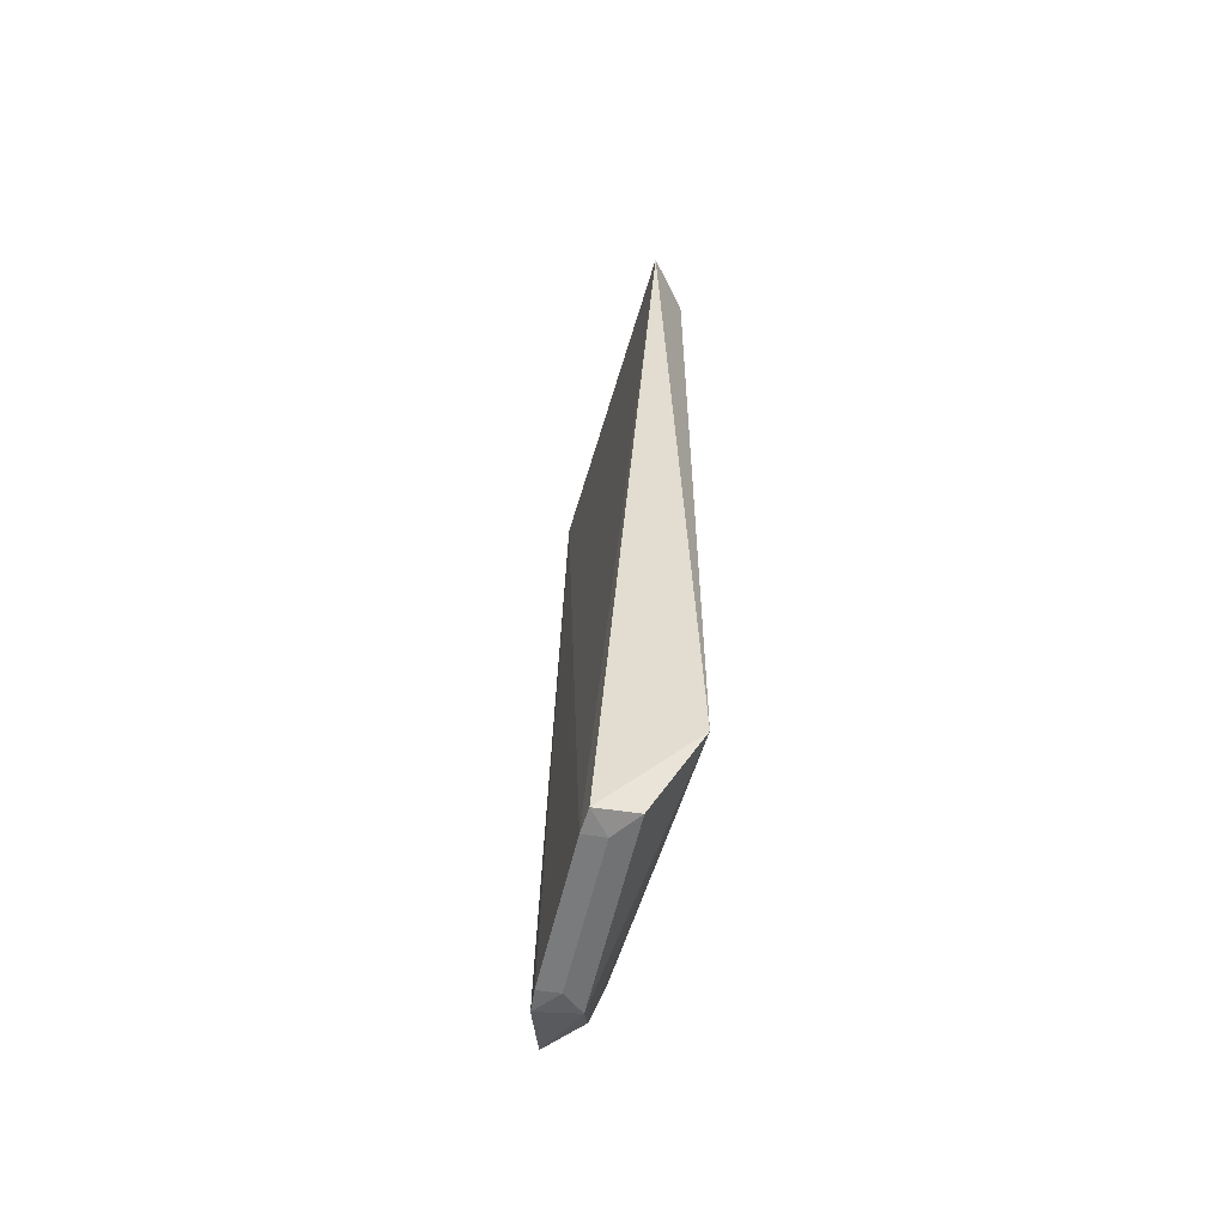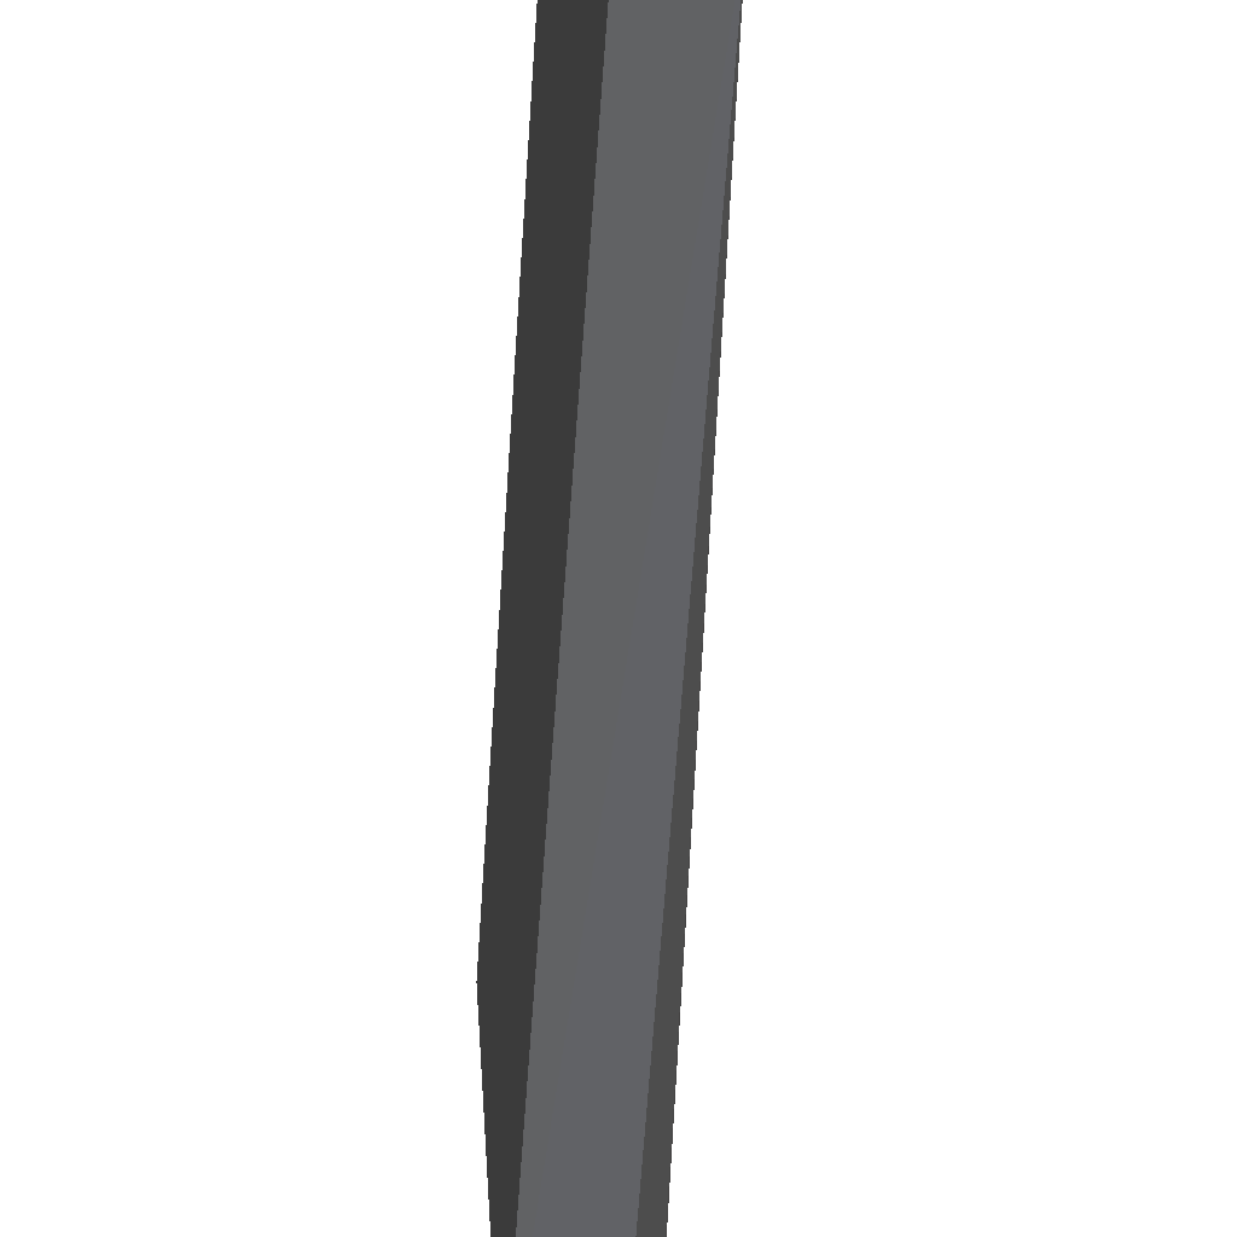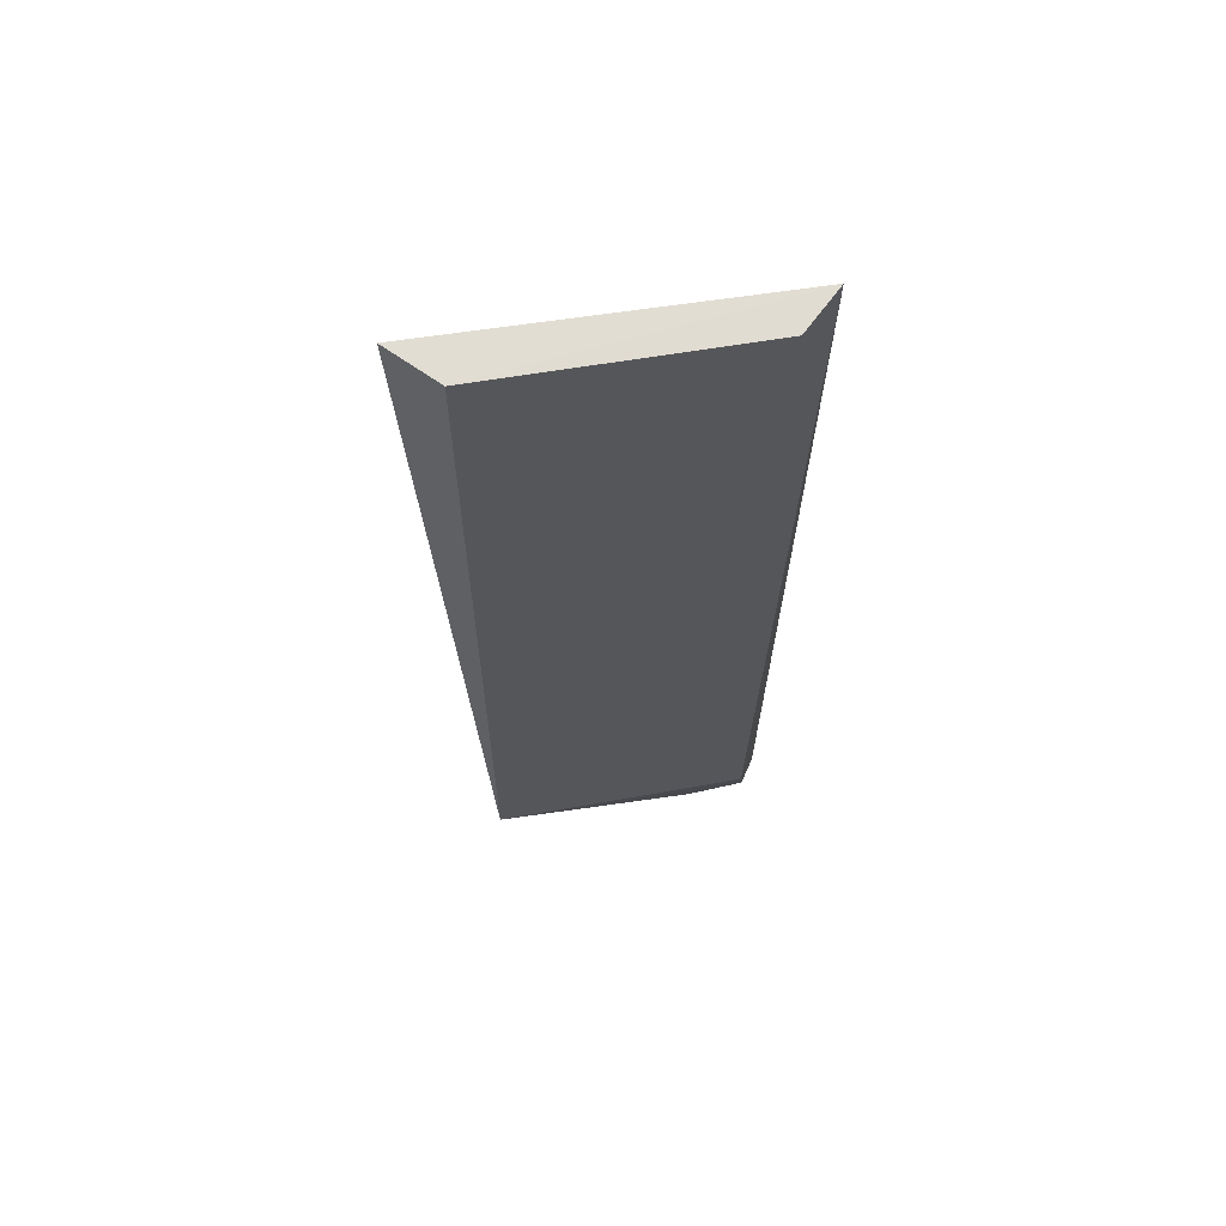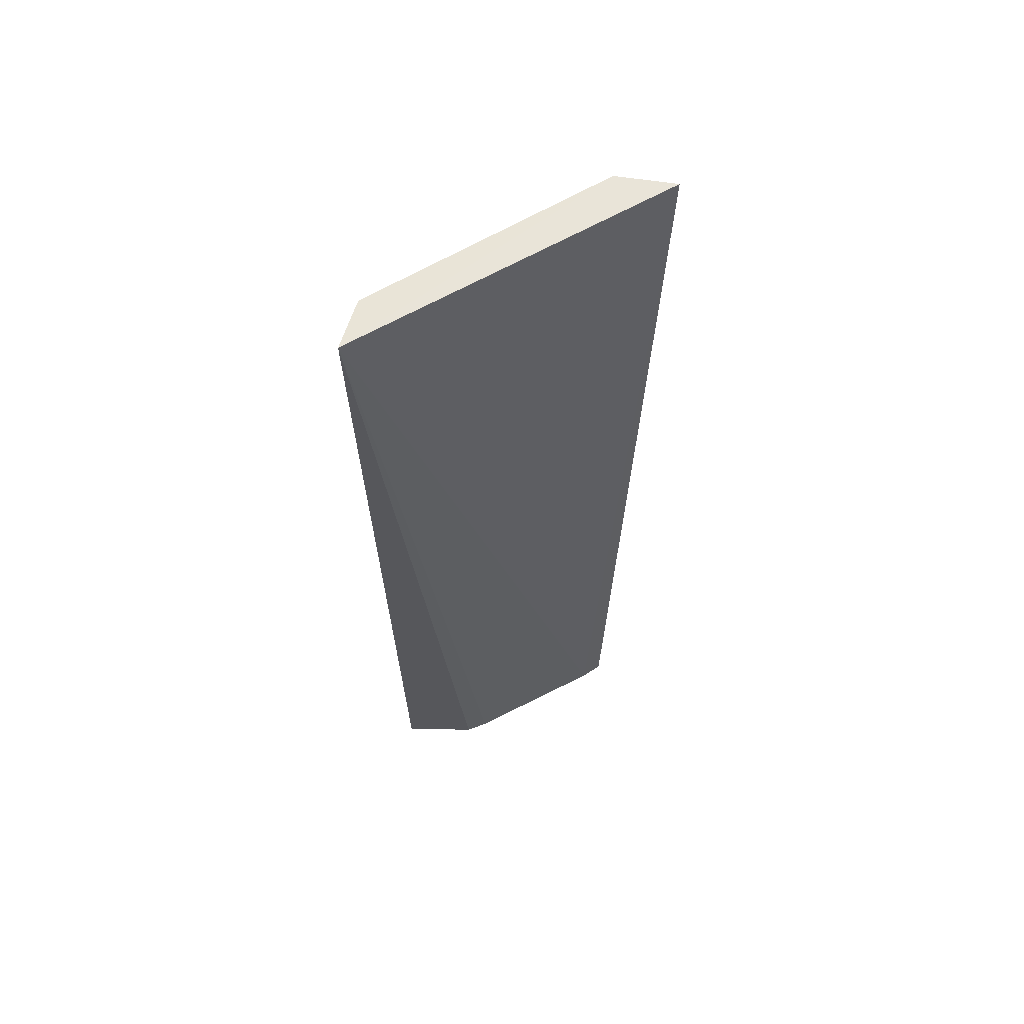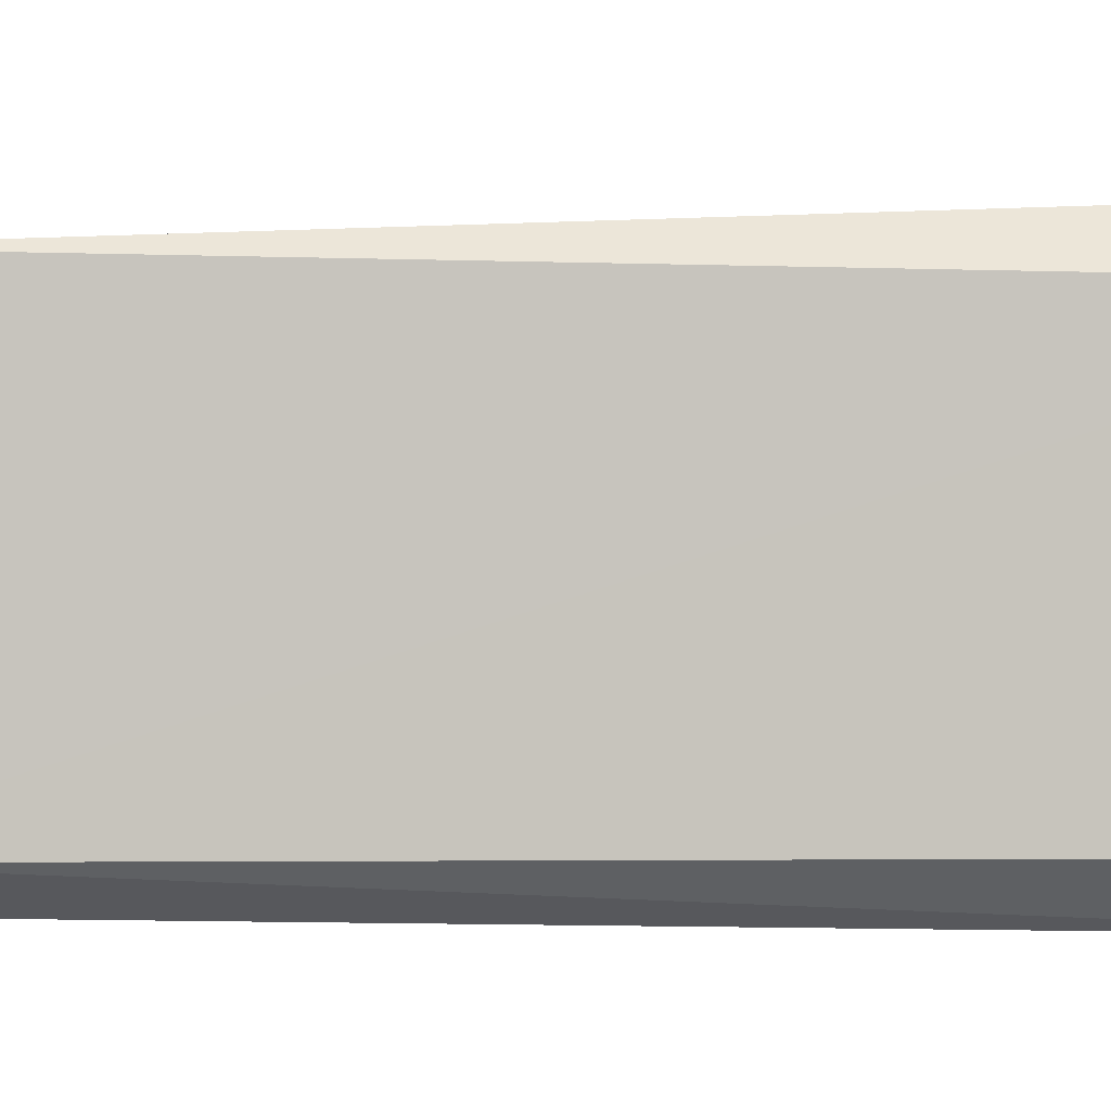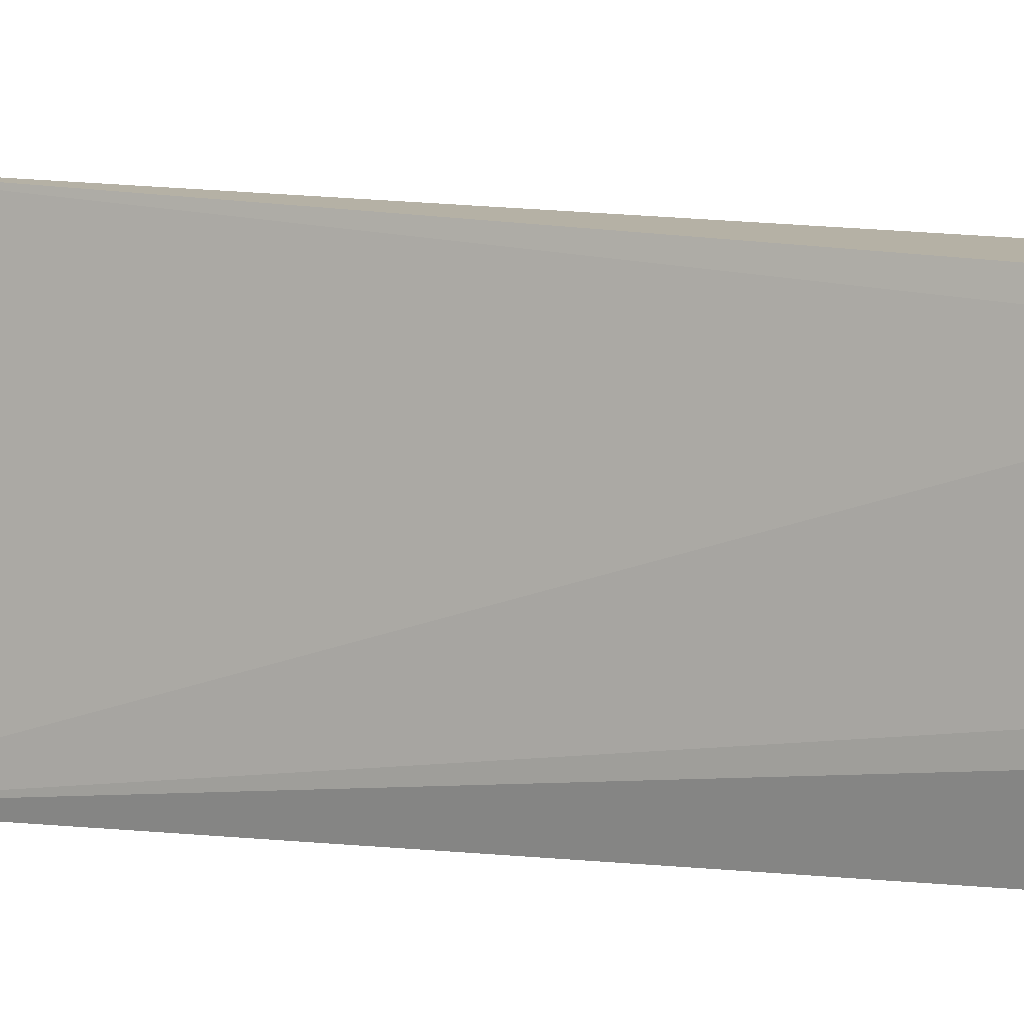
<metadata>
{"format":"obj","ext":"obj","renderer":"f3d","projection":"perspective","resolution":1024,"background":"white","views":[{"elev":-59.0,"azim":166.5,"up":"+Z"},{"elev":-46.6,"azim":-3.6,"up":"+Y"},{"elev":61.9,"azim":-96.5,"up":"+Z"},{"elev":61.6,"azim":62.5,"up":"+Z"},{"elev":-2.9,"azim":-99.2,"up":"+Y"},{"elev":4.0,"azim":117.7,"up":"+Y"}]}
</metadata>
<code>
v -0.09353 -0.1245 0.1478
v -0.07108 -0.06501 -0.4908
v -0.06972 0.05492 -0.4917
v -0.1051 0.1153 0.1499
v -0.132 0.08302 -0.4204
v -0.06976 -0.04884 -0.4921
v -0.1208 -0.09856 -0.4176
v -0.1325 0.08338 0.1461
v -0.09974 -0.06375 -0.4863
v -0.07106 0.07106 -0.4904
v -0.08591 -0.1146 -0.4641
v -0.121 -0.0987 0.1445
v -0.1103 -0.1022 -0.4496
v -0.08468 -0.04889 -0.4907
v -0.09939 0.06959 -0.4851
v -0.08473 0.05481 -0.4903
f 1 3 4
f 6 1 2
f 6 3 1
f 8 1 4
f 8 4 5
f 8 5 7
f 10 5 4
f 10 4 3
f 11 2 1
f 11 1 7
f 11 9 2
f 12 8 7
f 12 7 1
f 12 1 8
f 13 7 5
f 13 5 9
f 13 11 7
f 13 9 11
f 14 6 2
f 14 2 9
f 15 9 5
f 15 5 10
f 16 15 10
f 16 10 3
f 16 14 9
f 16 9 15
f 16 3 6
f 16 6 14

</code>
